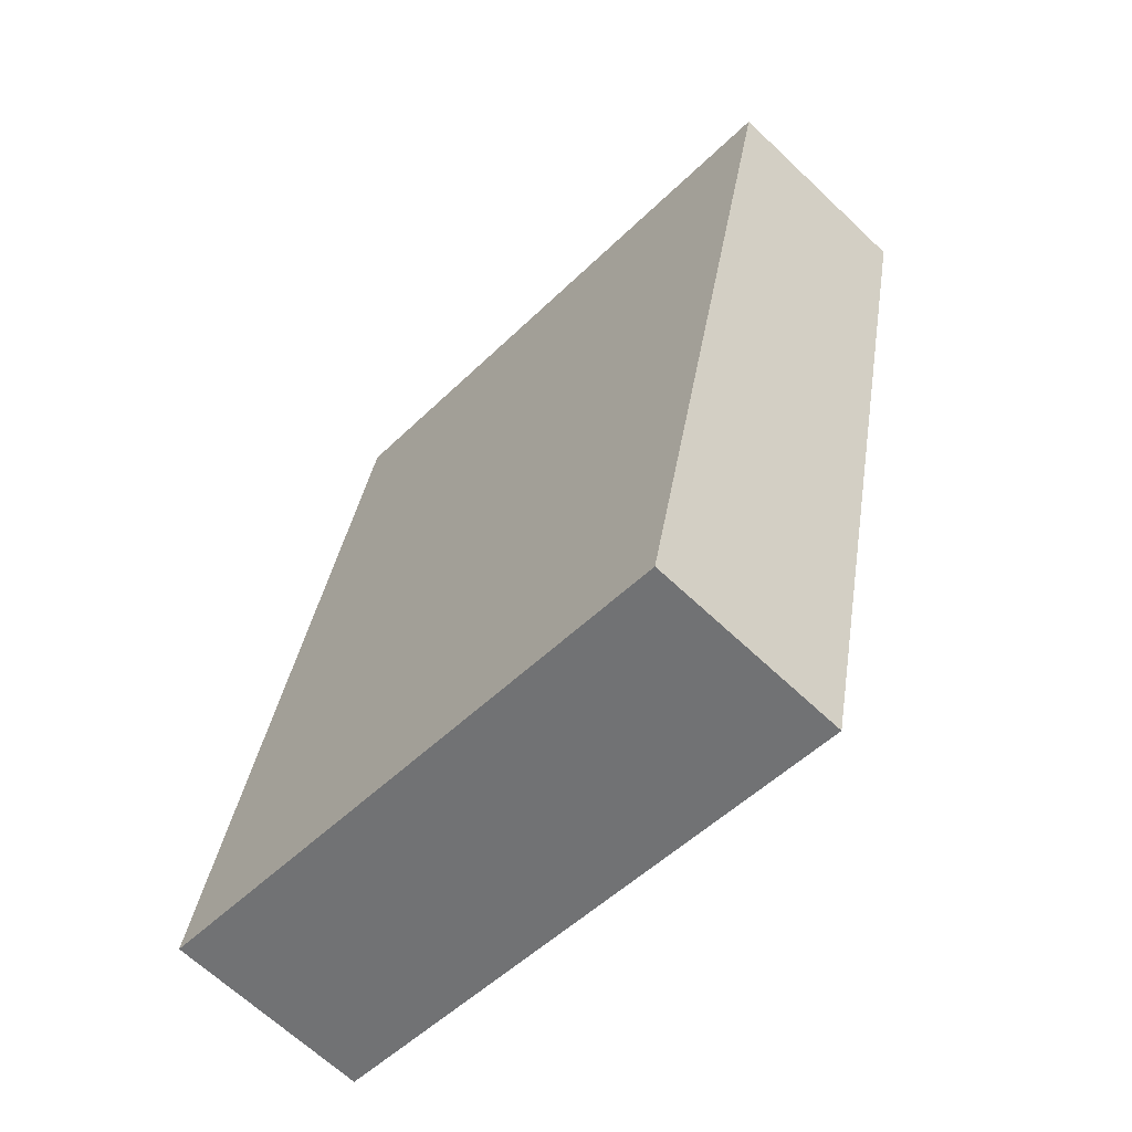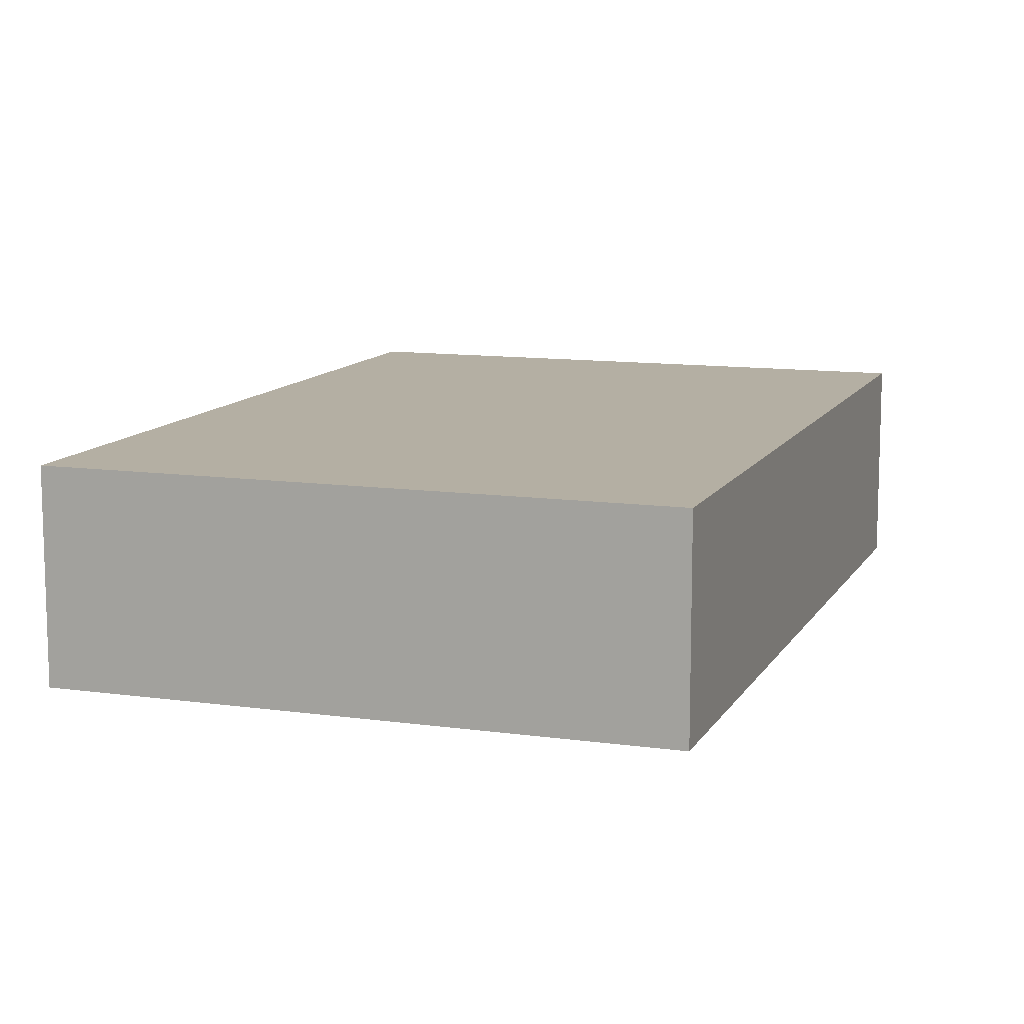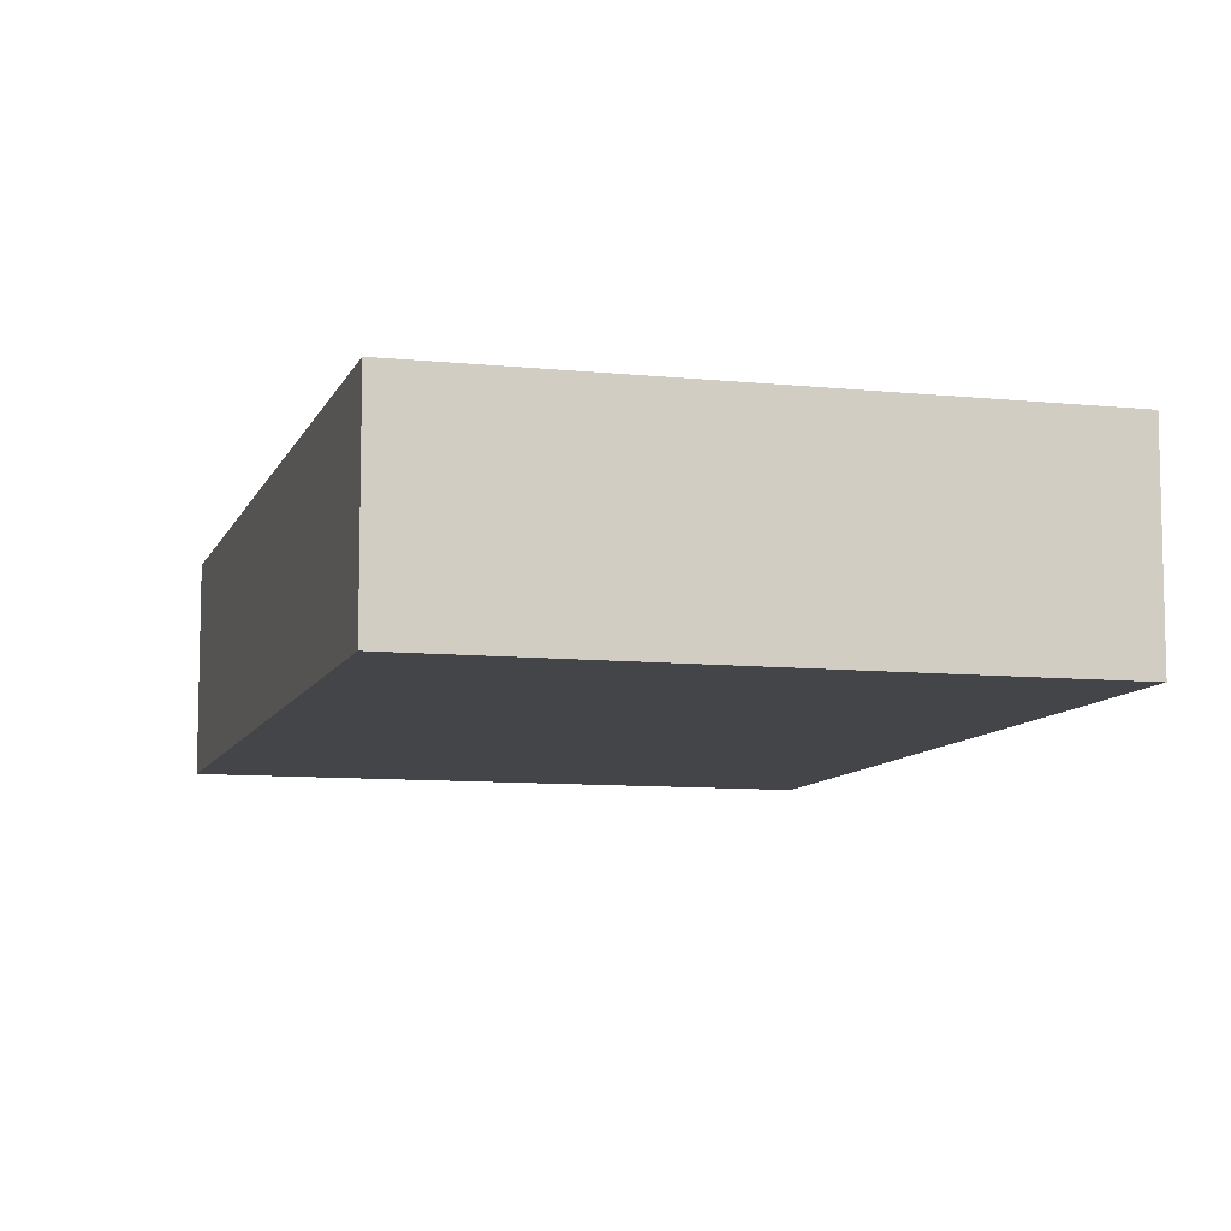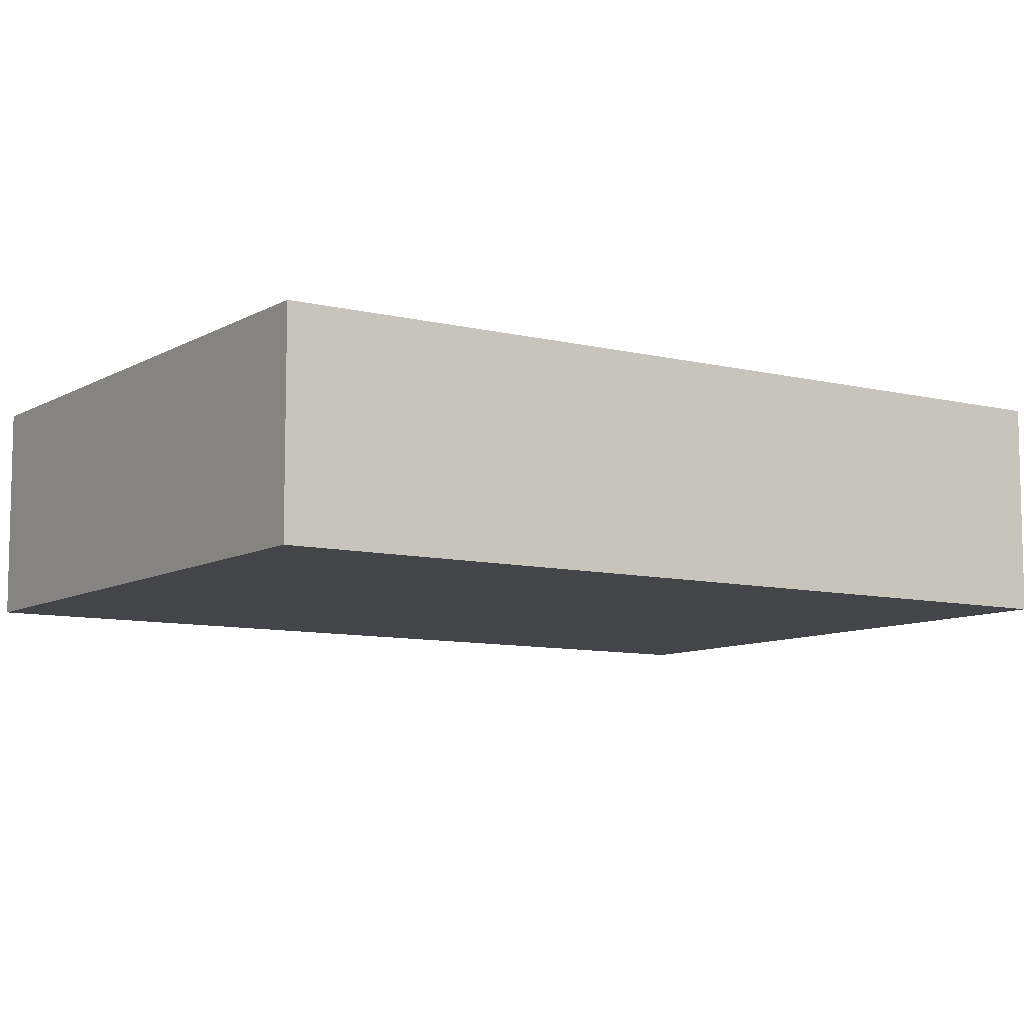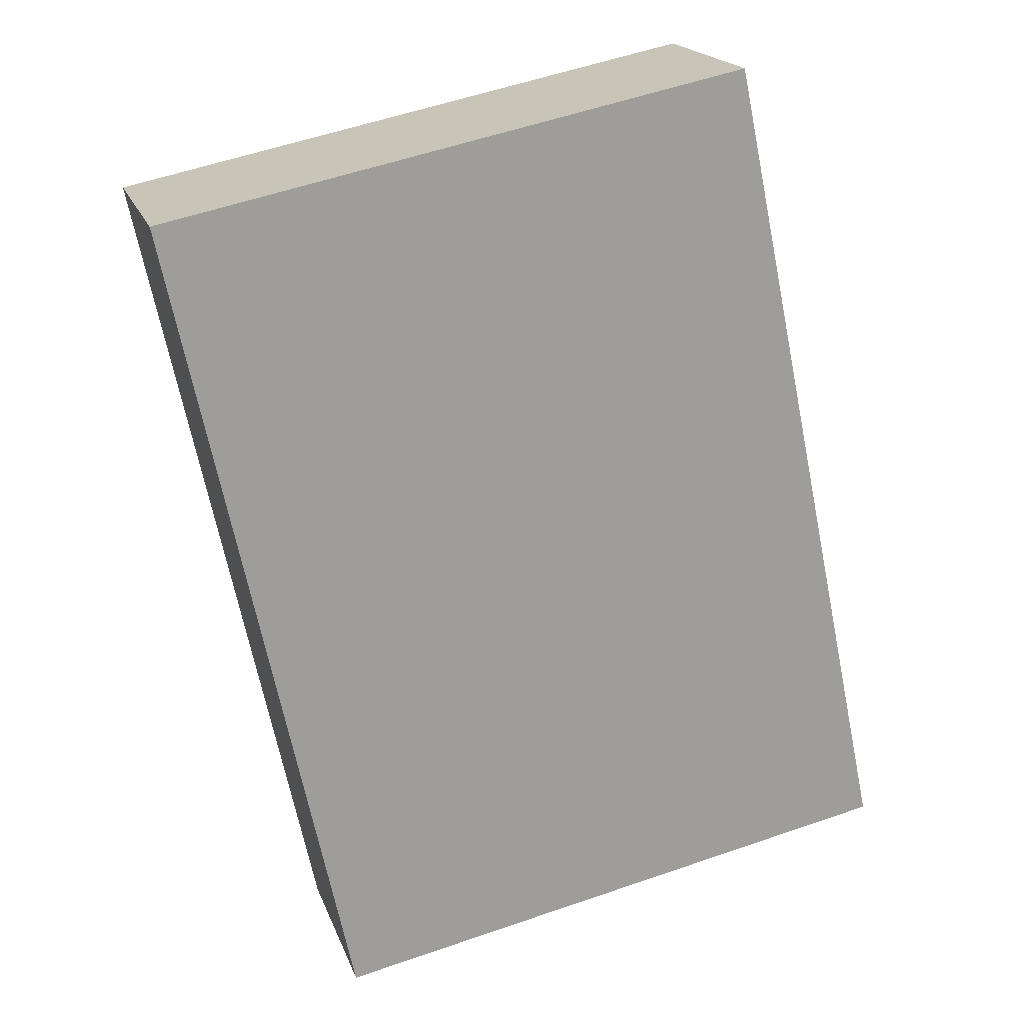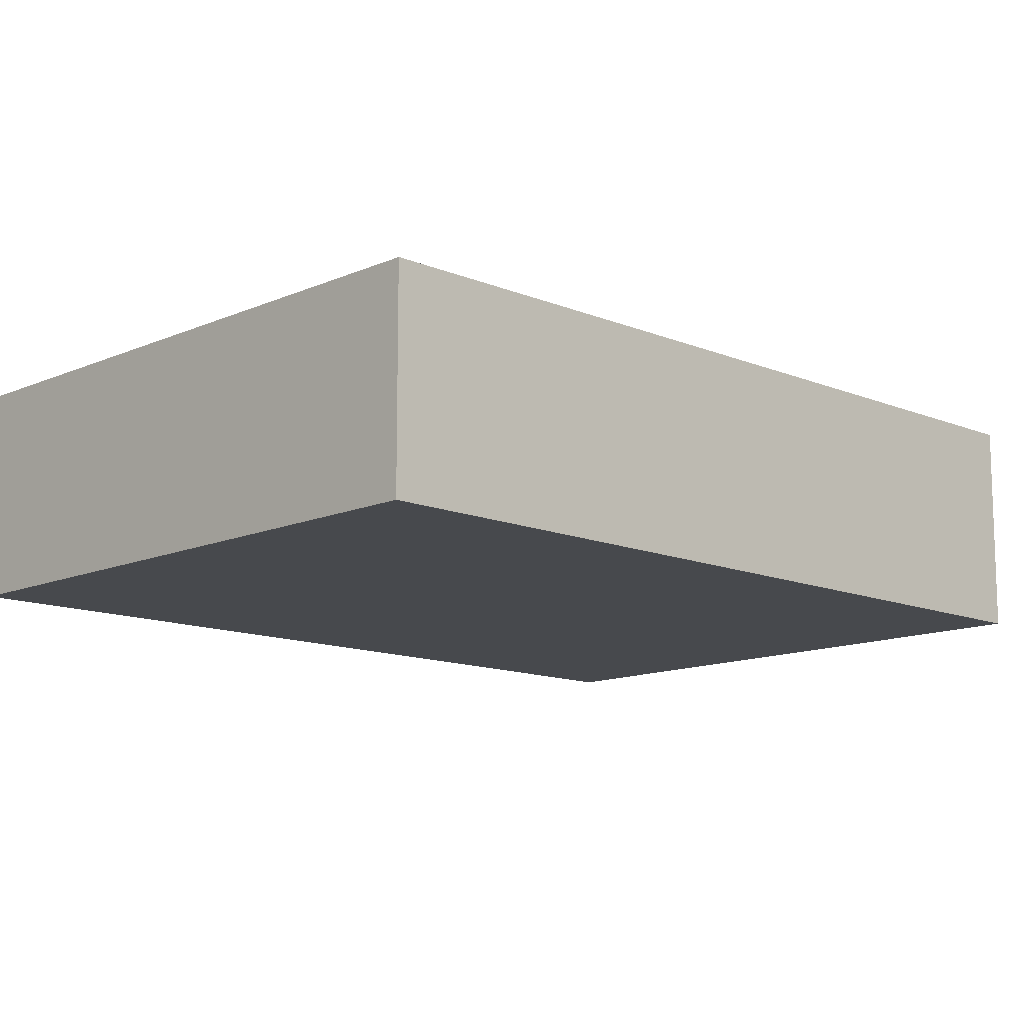
<metadata>
{"format":"obj","ext":"obj","renderer":"f3d","projection":"perspective","resolution":1024,"background":"white","views":[{"elev":-65.3,"azim":46.3,"up":"+Z"},{"elev":11.2,"azim":-149.1,"up":"+Y"},{"elev":-9.1,"azim":176.4,"up":"+Y"},{"elev":-8.8,"azim":-111.9,"up":"+Y"},{"elev":18.9,"azim":163.7,"up":"+Z"},{"elev":-12.4,"azim":57.7,"up":"+Y"}]}
</metadata>
<code>
v  9.546 3.328 -1.982
v  2.816 3.328 13.5
v  12.44 3.328 11.48
v  0 3.328 2.038e-16
v  12.44 -7.03e-16 11.48
v  9.546 1.214e-16 -1.982
v  0 0 0
v  2.816 -8.266e-16 13.5
g defaultobject
f 1 2 3
f 2 1 4
f 5 1 3
f 1 5 6
f 6 4 1
f 4 6 7
f 7 2 4
f 2 7 8
f 8 3 2
f 3 8 5
f 8 6 5
f 6 8 7

</code>
